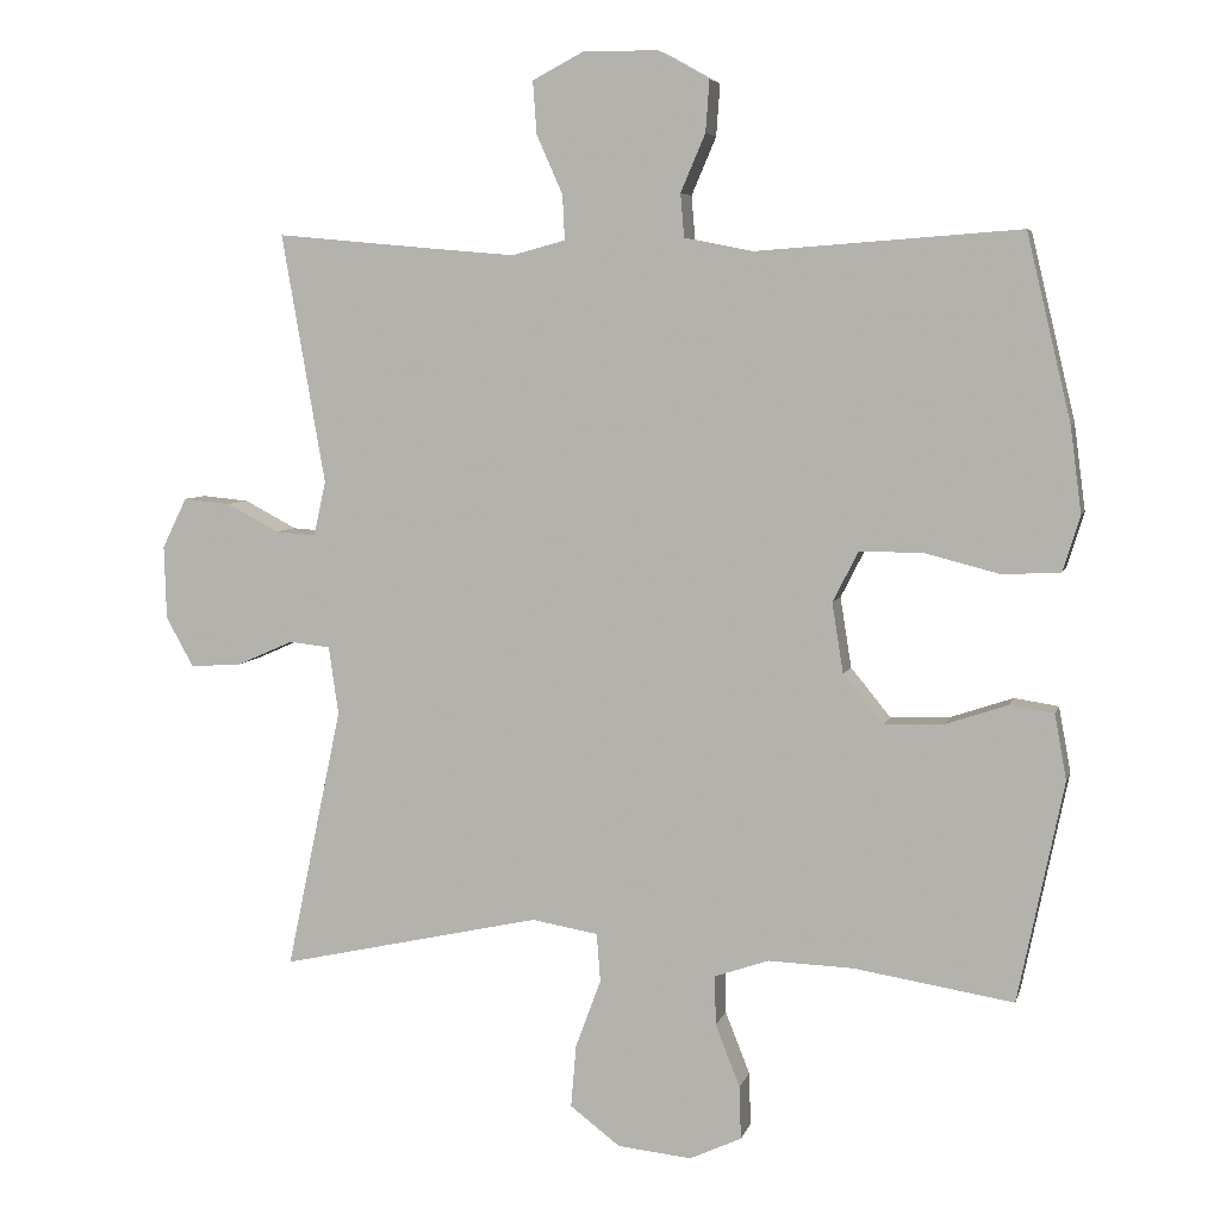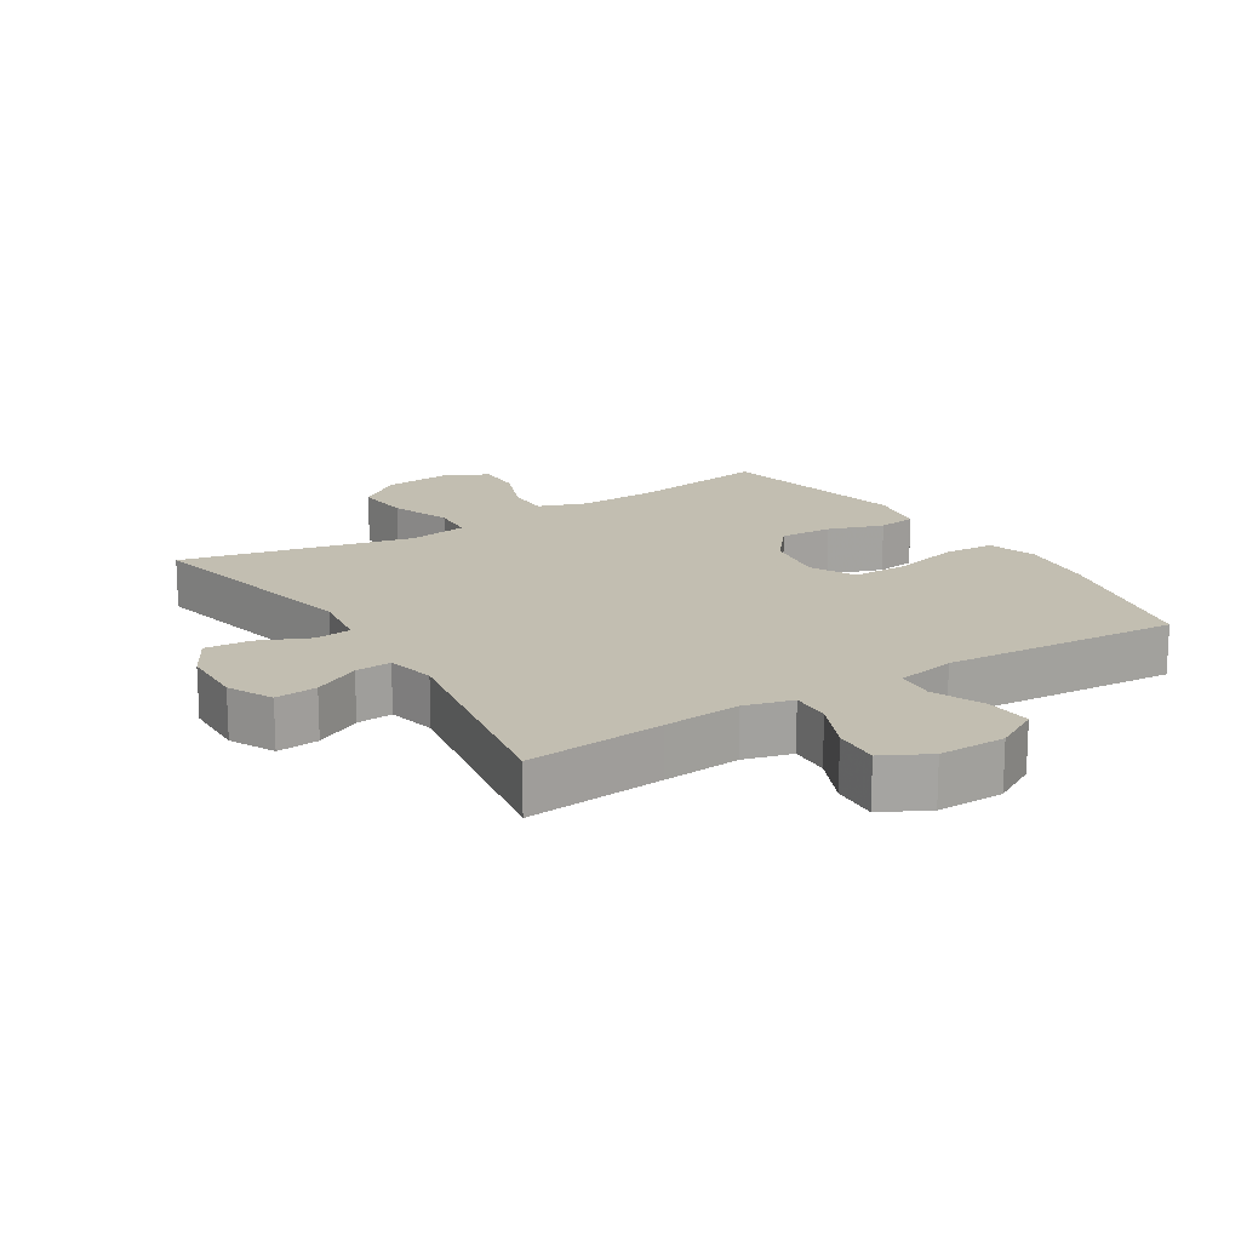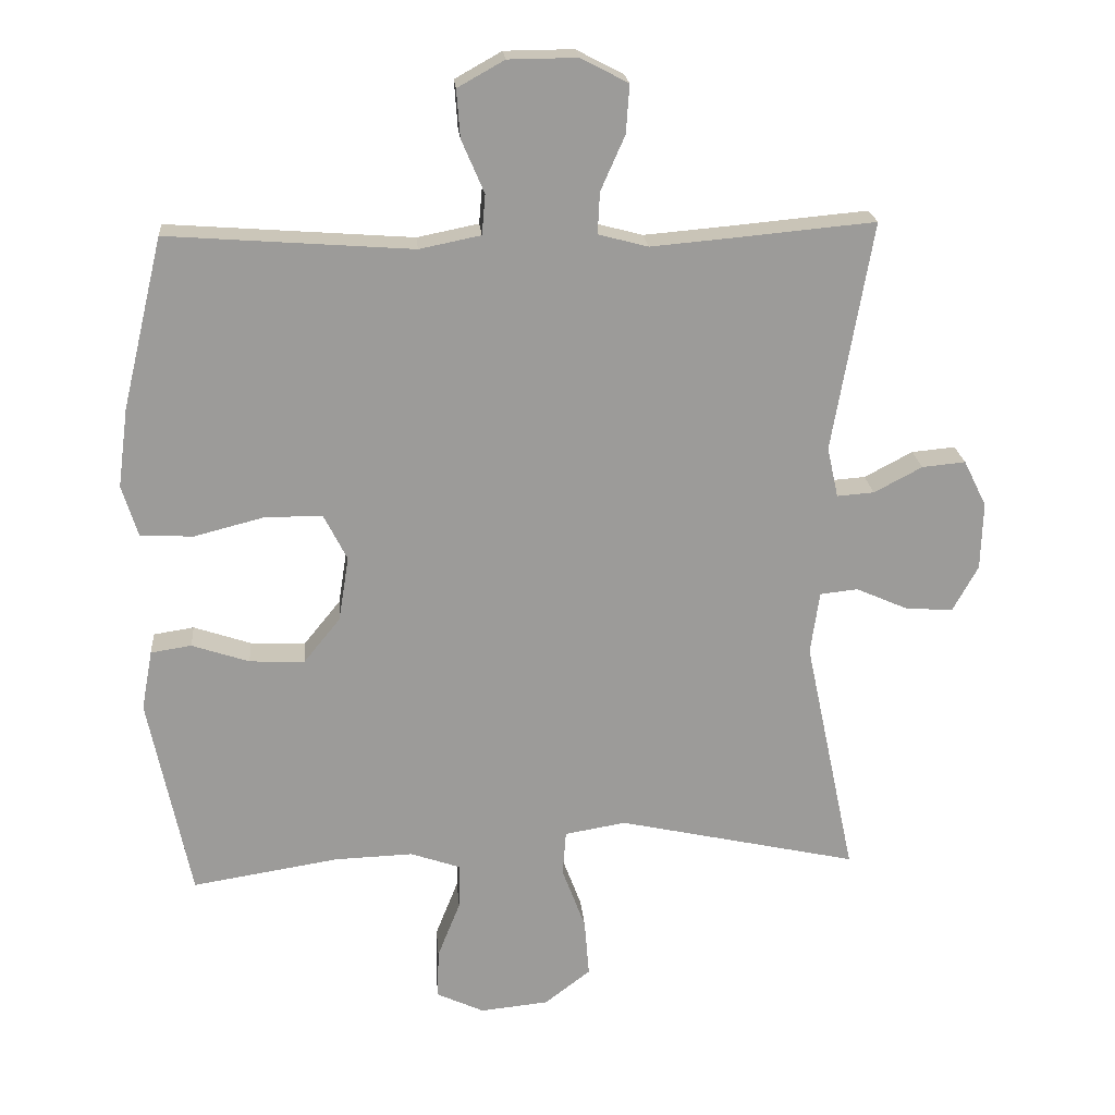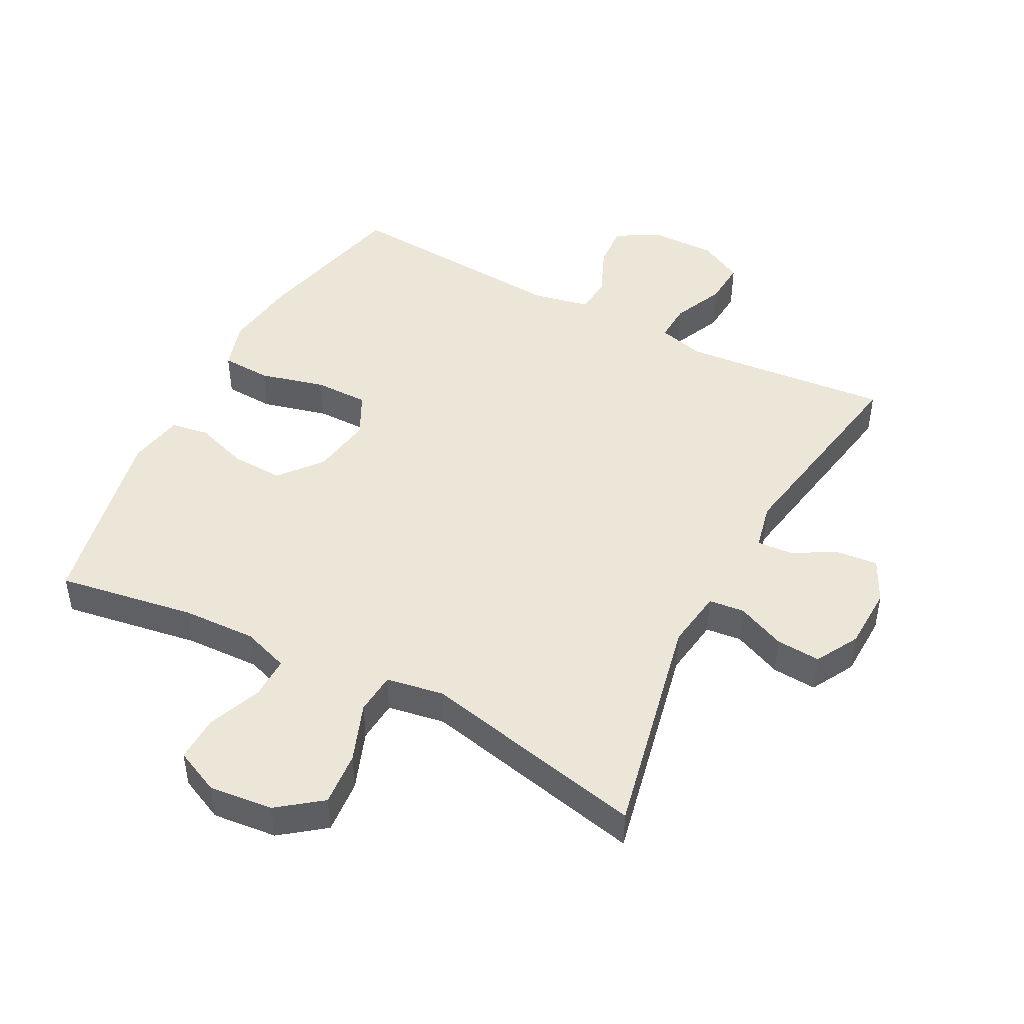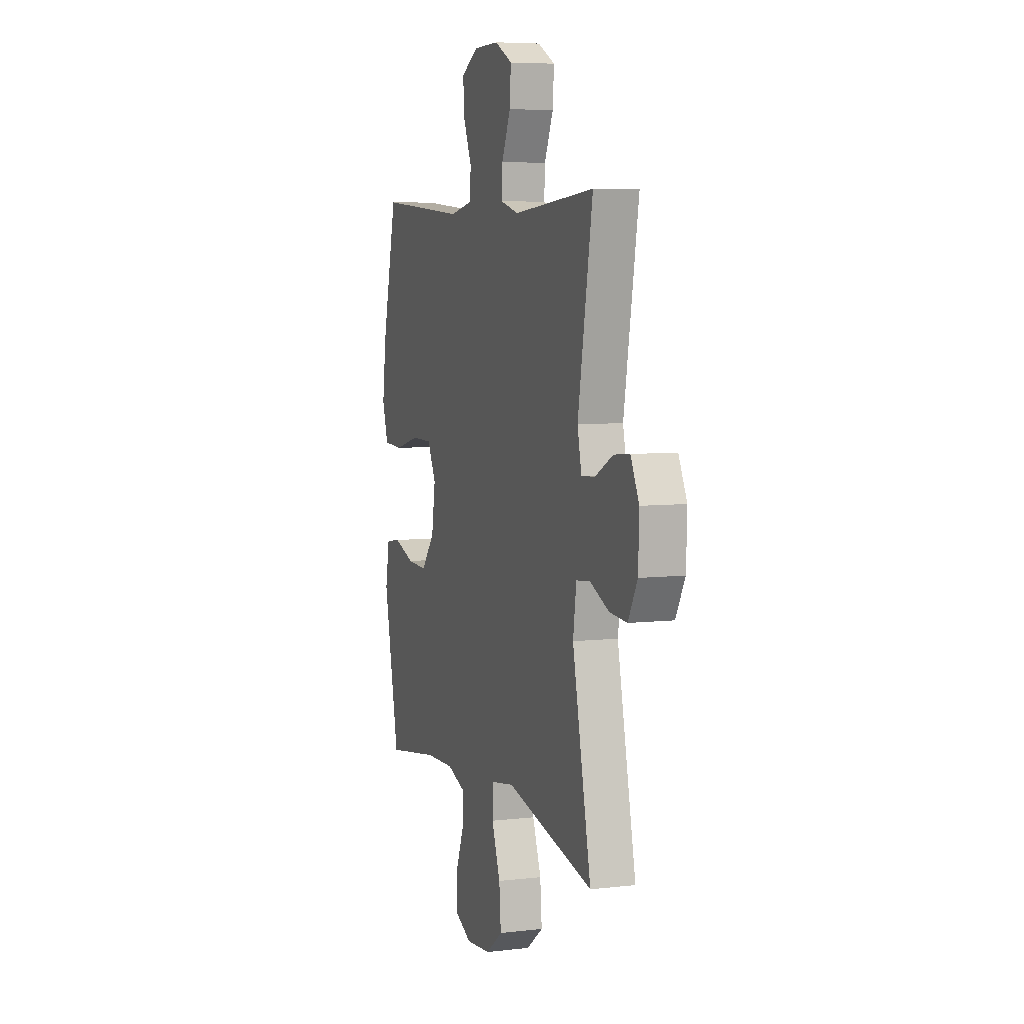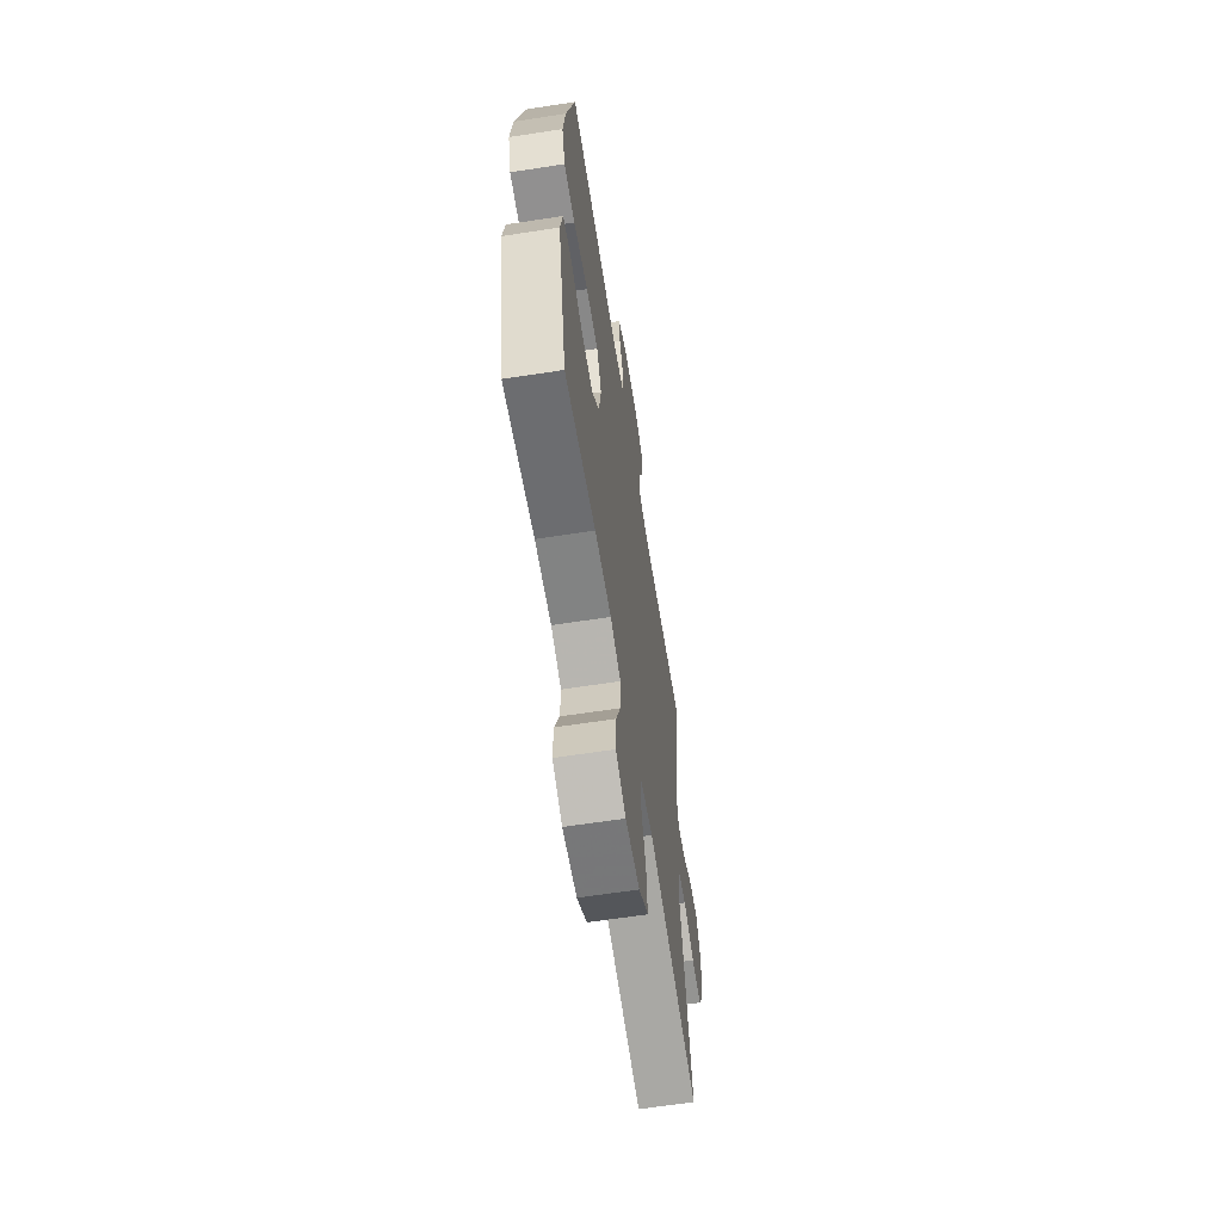
<metadata>
{"format":"obj","ext":"obj","renderer":"f3d","projection":"perspective","resolution":1024,"background":"white","views":[{"elev":5.8,"azim":13.6,"up":"+Z"},{"elev":17.1,"azim":-32.1,"up":"+Y"},{"elev":20.7,"azim":175.2,"up":"+Z"},{"elev":46.5,"azim":-152.4,"up":"+Y"},{"elev":6.4,"azim":-109.0,"up":"+Z"},{"elev":-62.9,"azim":98.9,"up":"+Z"}]}
</metadata>
<code>
v -0.5 0.07 0.5
v -0.293 0.07 0.481
v -0.177 0.07 0.471
v -0.105 0.07 0.49
v -0.108 0.07 0.55
v -0.143 0.07 0.629
v -0.148 0.07 0.699
v -0.079 0.07 0.735
v 0.021 0.07 0.734
v 0.089 0.07 0.696
v 0.084 0.07 0.627
v 0.051 0.07 0.55
v 0.056 0.07 0.492
v 0.145 0.07 0.474
v 0.5 0.07 0.5
v 0.559 0.07 0.253
v 0.574 0.07 0.138
v 0.551 0.07 0.064
v 0.474 0.07 0.06
v 0.373 0.07 0.086
v 0.289 0.07 0.086
v 0.255 0.07 0.019
v 0.27 0.07 -0.075
v 0.323 0.07 -0.14
v 0.403 0.07 -0.137
v 0.486 0.07 -0.109
v 0.545 0.07 -0.118
v 0.561 0.07 -0.205
v 0.5 0.07 -0.5
v 0.287 0.07 -0.466
v 0.173 0.07 -0.462
v 0.101 0.07 -0.487
v 0.102 0.07 -0.553
v 0.135 0.07 -0.636
v 0.137 0.07 -0.707
v 0.068 0.07 -0.739
v -0.031 0.07 -0.729
v -0.098 0.07 -0.678
v -0.091 0.07 -0.594
v -0.057 0.07 -0.503
v -0.062 0.07 -0.438
v -0.151 0.07 -0.423
v -0.5 0.07 -0.5
v -0.426 0.07 -0.15
v -0.439 0.07 -0.059
v -0.494 0.07 -0.053
v -0.569 0.07 -0.086
v -0.638 0.07 -0.091
v -0.675 0.07 -0.024
v -0.678 0.07 0.074
v -0.645 0.07 0.141
v -0.582 0.07 0.135
v -0.512 0.07 0.098
v -0.458 0.07 0.094
v -0.442 0.07 0.167
v -0.5 0 0.5
v -0.293 0 0.481
v -0.177 0 0.471
v -0.105 0 0.49
v -0.108 0 0.55
v -0.143 0 0.629
v -0.148 0 0.699
v -0.079 0 0.735
v 0.021 0 0.734
v 0.089 0 0.696
v 0.084 0 0.627
v 0.051 0 0.55
v 0.056 0 0.492
v 0.145 0 0.474
v 0.5 0 0.5
v 0.559 0 0.253
v 0.574 0 0.138
v 0.551 0 0.064
v 0.474 0 0.06
v 0.373 0 0.086
v 0.289 0 0.086
v 0.255 0 0.019
v 0.27 0 -0.075
v 0.323 0 -0.14
v 0.403 0 -0.137
v 0.486 0 -0.109
v 0.545 0 -0.118
v 0.561 0 -0.205
v 0.5 0 -0.5
v 0.287 0 -0.466
v 0.173 0 -0.462
v 0.101 0 -0.487
v 0.102 0 -0.553
v 0.135 0 -0.636
v 0.137 0 -0.707
v 0.068 0 -0.739
v -0.031 0 -0.729
v -0.098 0 -0.678
v -0.091 0 -0.594
v -0.057 0 -0.503
v -0.062 0 -0.438
v -0.151 0 -0.423
v -0.5 0 -0.5
v -0.426 0 -0.15
v -0.439 0 -0.059
v -0.494 0 -0.053
v -0.569 0 -0.086
v -0.638 0 -0.091
v -0.675 0 -0.024
v -0.678 0 0.074
v -0.645 0 0.141
v -0.582 0 0.135
v -0.512 0 0.098
v -0.458 0 0.094
v -0.442 0 0.167
f 51 52 53
f 50 51 53
f 49 50 53
f 48 49 53
f 47 48 53
f 46 47 53
f 45 46 53 54
f 44 45 54 55
f 42 43 44
f 41 42 44 55
f 38 39 40
f 37 38 40
f 36 37 40
f 35 36 40
f 34 35 40
f 33 34 40
f 32 33 40 41
f 55 1 2
f 41 55 2
f 32 41 2
f 31 32 2
f 28 29 30
f 27 28 30
f 26 27 30
f 25 26 30
f 24 25 30 31
f 18 19 20
f 17 18 20
f 16 17 20
f 15 16 20
f 14 15 20
f 13 14 20 21
f 10 11 12
f 9 10 12
f 8 9 12
f 7 8 12
f 6 7 12
f 5 6 12
f 4 5 12 13
f 13 21 22
f 4 13 22
f 3 4 22
f 31 2 3
f 24 31 3
f 23 24 3
f 3 22 23
f 108 107 106
f 108 106 105
f 108 105 104
f 108 104 103
f 108 103 102
f 108 102 101
f 109 108 101 100
f 110 109 100 99
f 99 98 97
f 110 99 97 96
f 95 94 93
f 95 93 92
f 95 92 91
f 95 91 90
f 95 90 89
f 95 89 88
f 96 95 88 87
f 57 56 110
f 57 110 96
f 57 96 87
f 57 87 86
f 85 84 83
f 85 83 82
f 85 82 81
f 85 81 80
f 86 85 80 79
f 75 74 73
f 75 73 72
f 75 72 71
f 75 71 70
f 75 70 69
f 76 75 69 68
f 67 66 65
f 67 65 64
f 67 64 63
f 67 63 62
f 67 62 61
f 67 61 60
f 68 67 60 59
f 77 76 68
f 77 68 59
f 77 59 58
f 58 57 86
f 58 86 79
f 58 79 78
f 78 77 58
f 1 56 57 2
f 2 57 58 3
f 3 58 59 4
f 4 59 60 5
f 5 60 61 6
f 6 61 62 7
f 7 62 63 8
f 8 63 64 9
f 9 64 65 10
f 10 65 66 11
f 11 66 67 12
f 12 67 68 13
f 13 68 69 14
f 14 69 70 15
f 15 70 71 16
f 16 71 72 17
f 17 72 73 18
f 18 73 74 19
f 19 74 75 20
f 20 75 76 21
f 21 76 77 22
f 22 77 78 23
f 23 78 79 24
f 24 79 80 25
f 25 80 81 26
f 26 81 82 27
f 27 82 83 28
f 28 83 84 29
f 29 84 85 30
f 30 85 86 31
f 31 86 87 32
f 32 87 88 33
f 33 88 89 34
f 34 89 90 35
f 35 90 91 36
f 36 91 92 37
f 37 92 93 38
f 38 93 94 39
f 39 94 95 40
f 40 95 96 41
f 41 96 97 42
f 42 97 98 43
f 43 98 99 44
f 44 99 100 45
f 45 100 101 46
f 46 101 102 47
f 47 102 103 48
f 48 103 104 49
f 49 104 105 50
f 50 105 106 51
f 51 106 107 52
f 52 107 108 53
f 53 108 109 54
f 54 109 110 55
f 55 110 56 1

</code>
